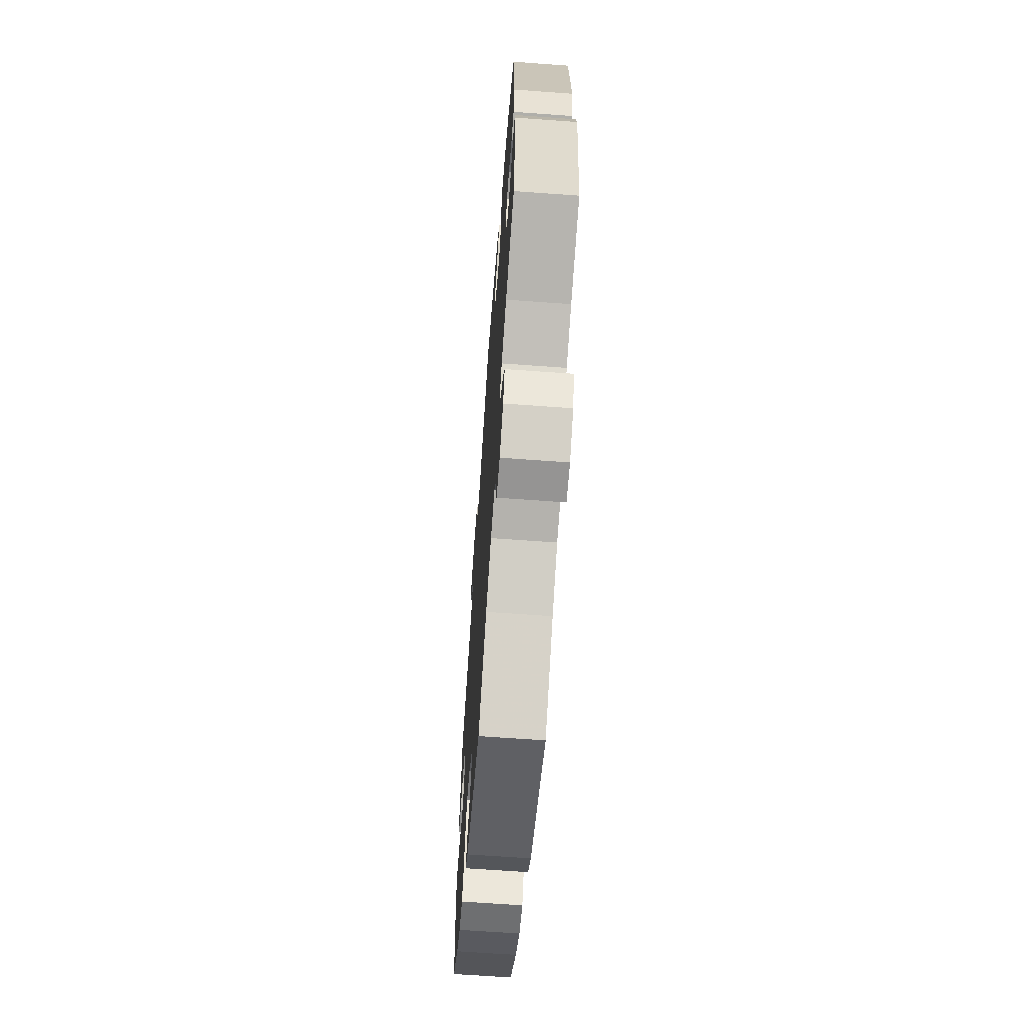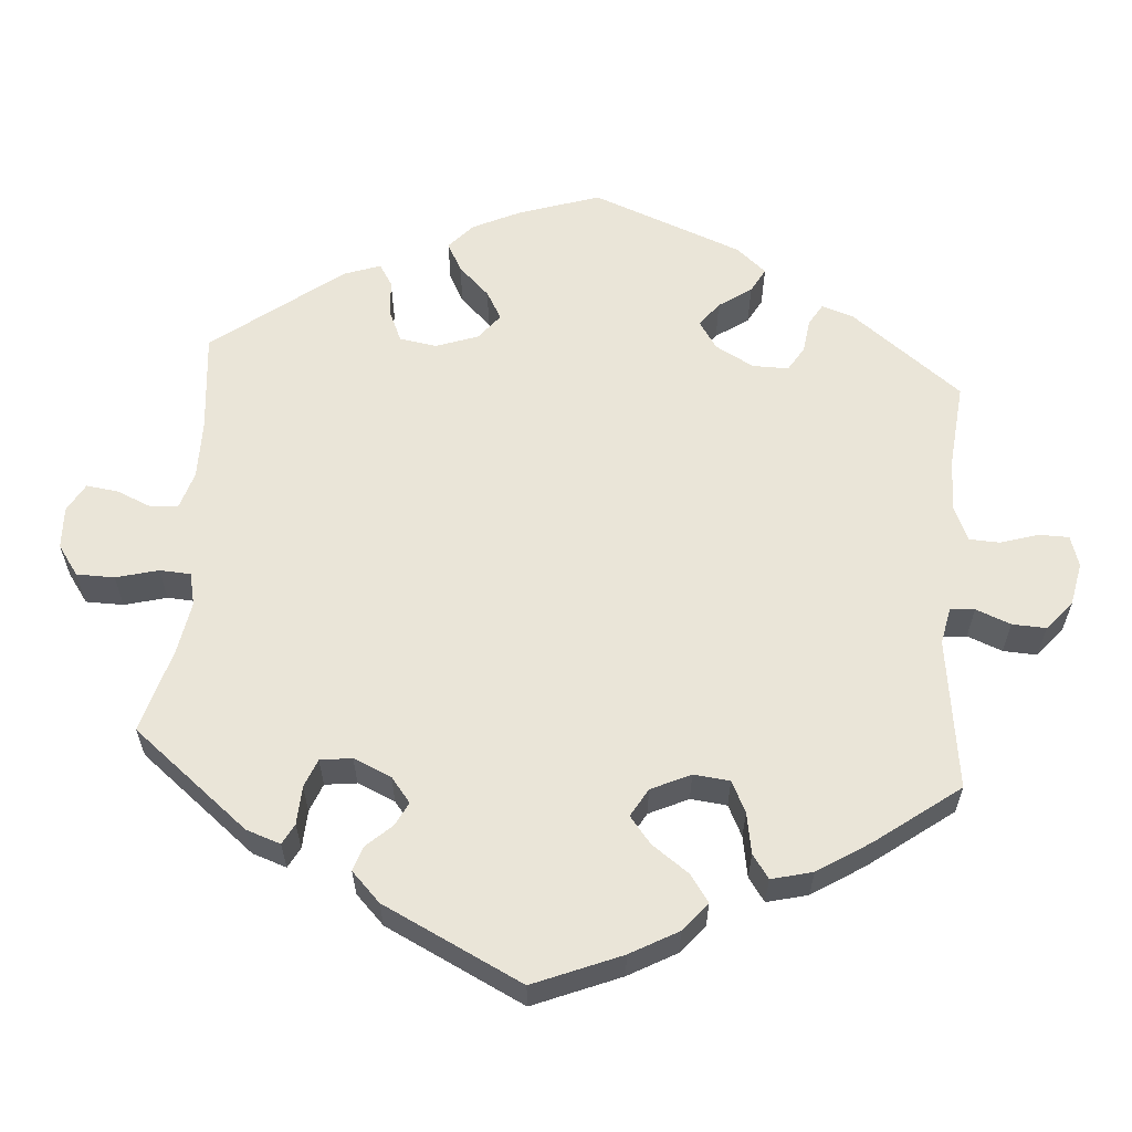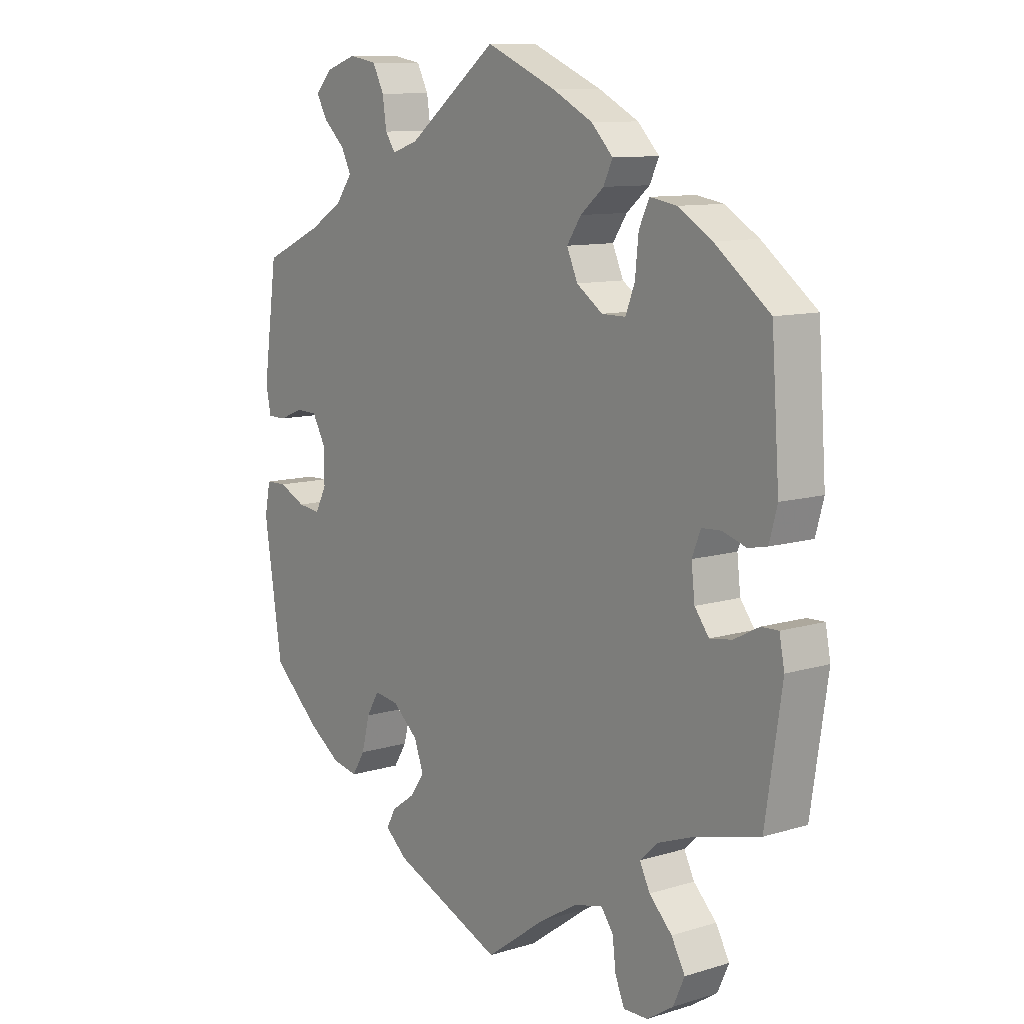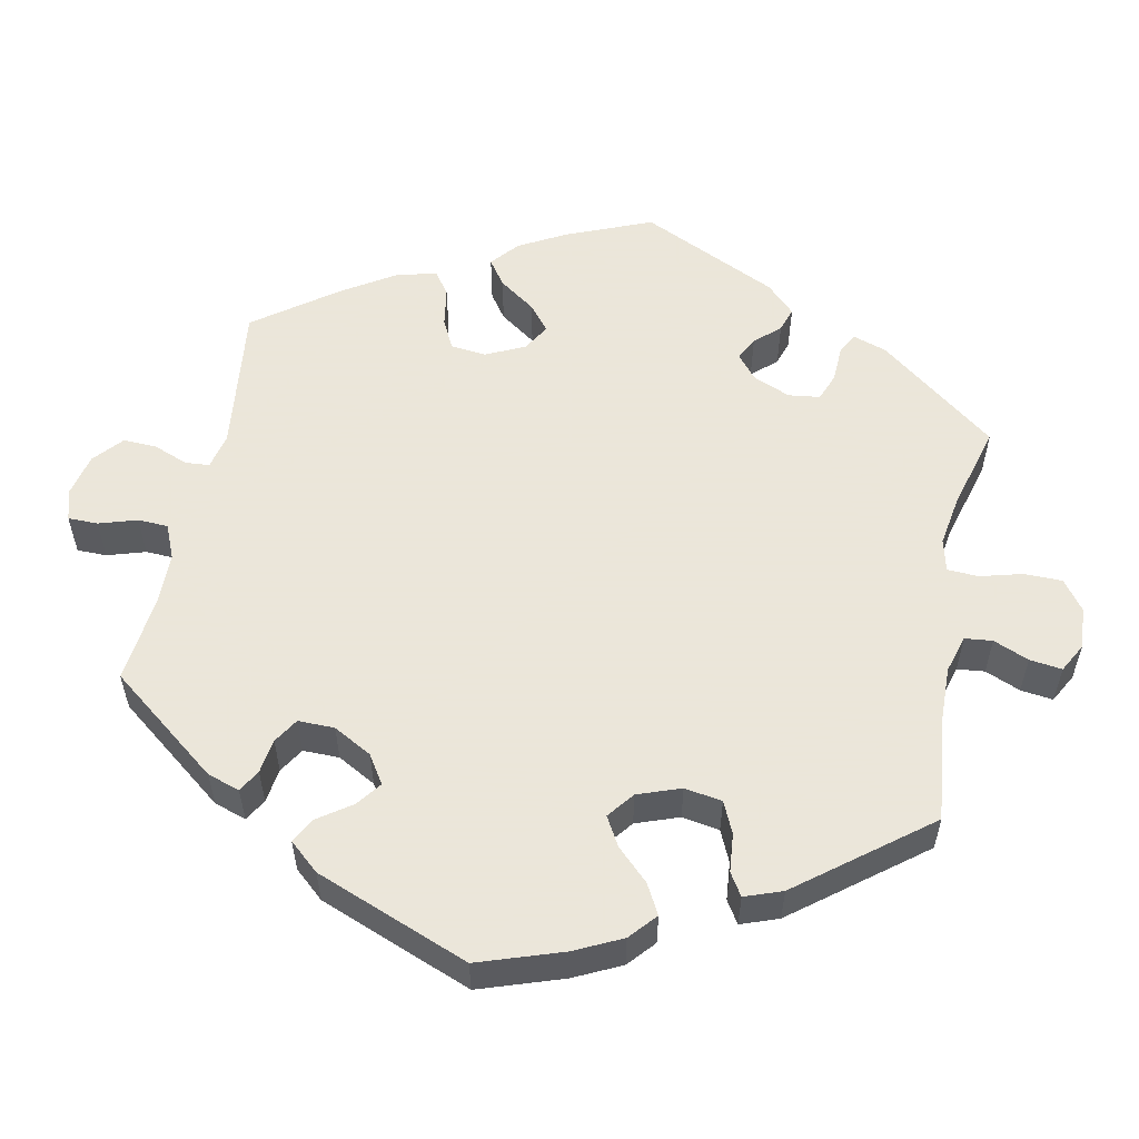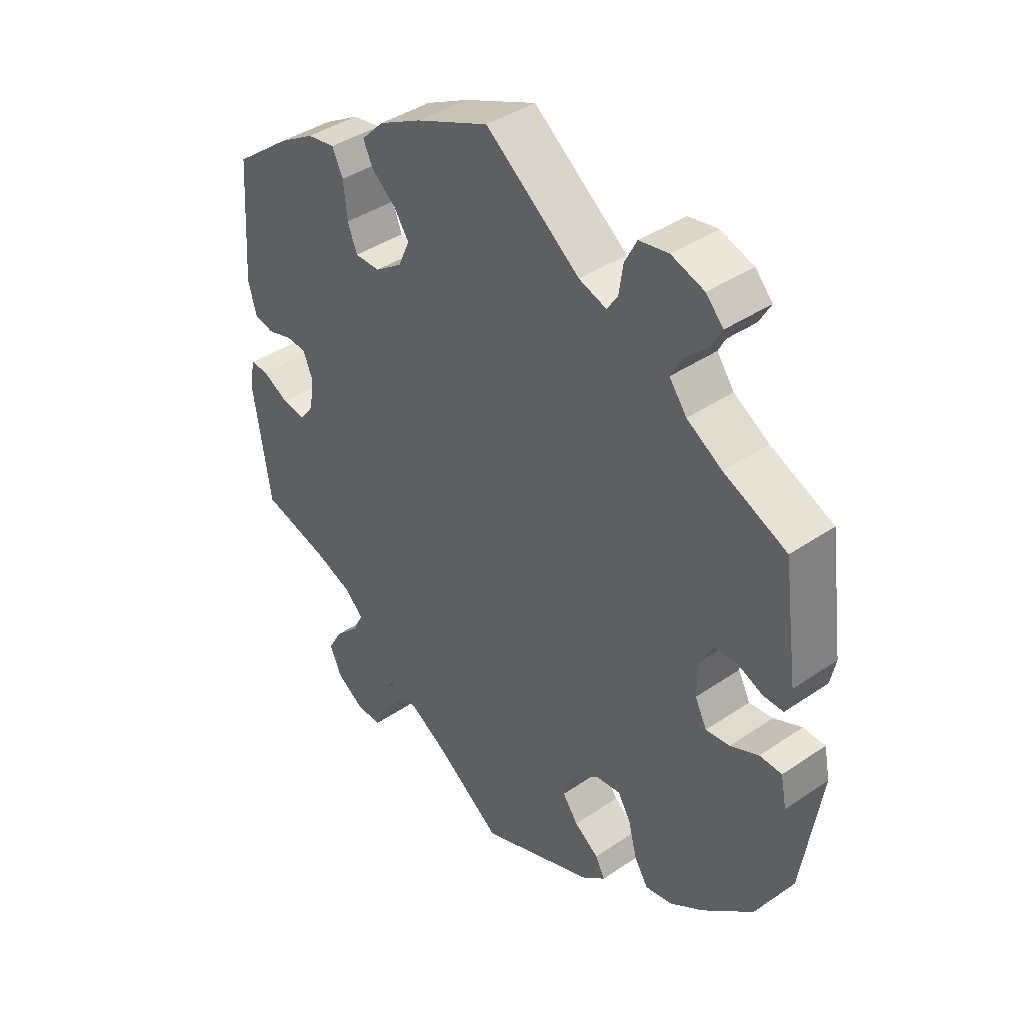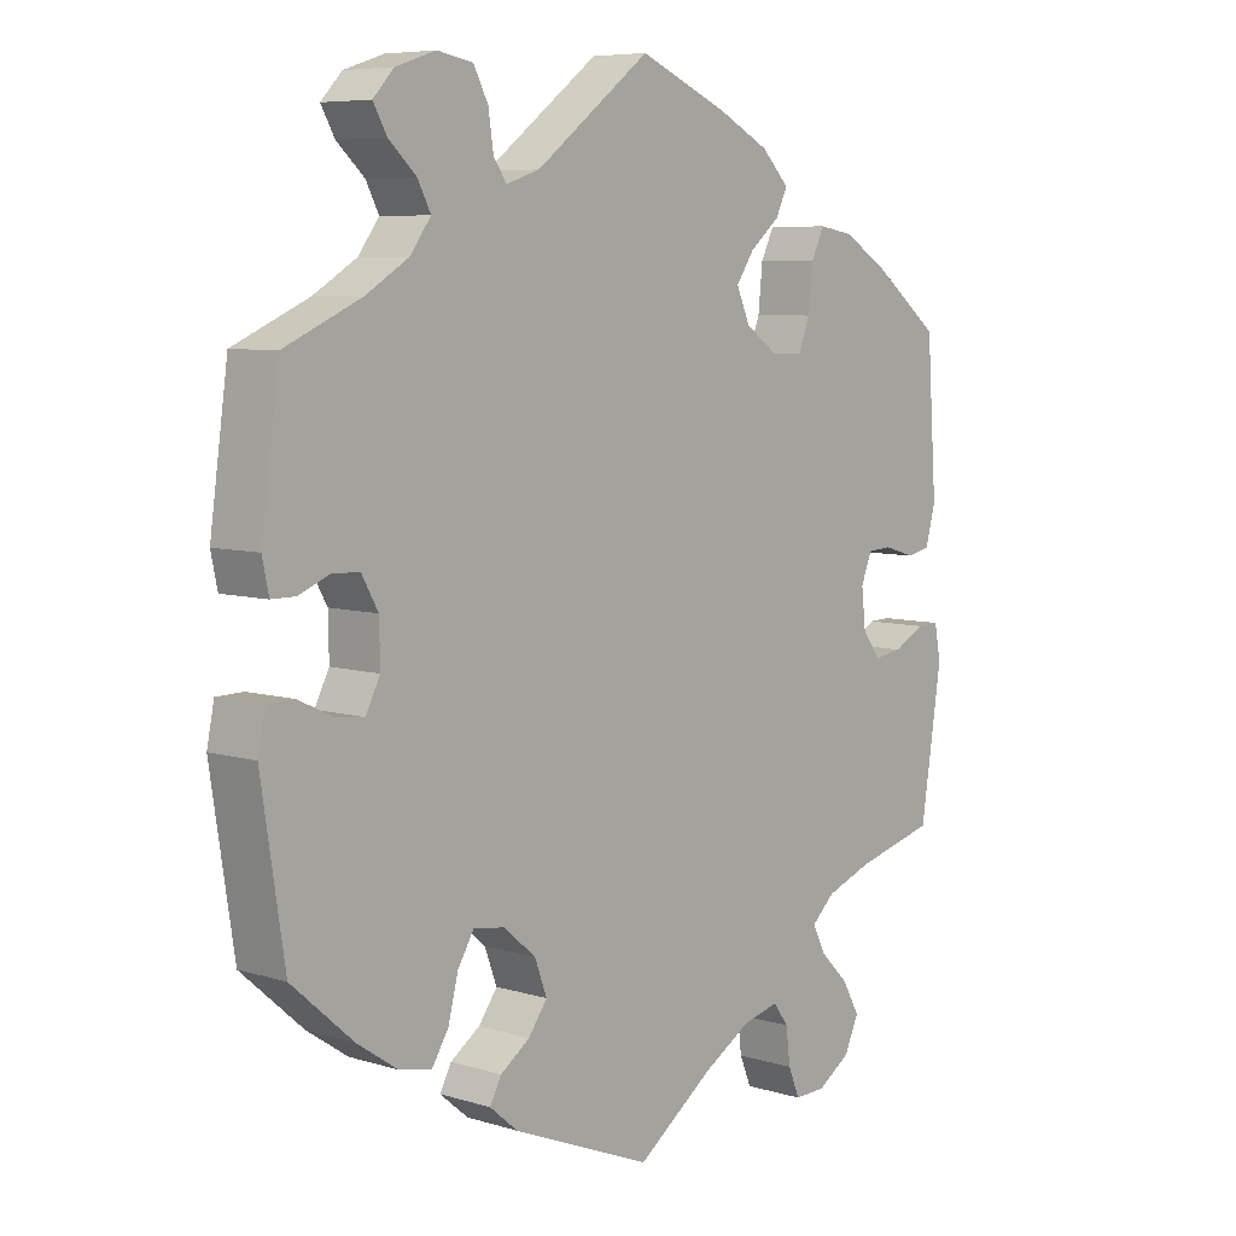
<metadata>
{"format":"obj","ext":"obj","renderer":"f3d","projection":"perspective","resolution":1024,"background":"white","views":[{"elev":-65.9,"azim":-94.2,"up":"+Z"},{"elev":59.5,"azim":-55.6,"up":"+Y"},{"elev":10.4,"azim":-127.5,"up":"+Z"},{"elev":55.0,"azim":131.3,"up":"+Y"},{"elev":40.7,"azim":50.3,"up":"+Z"},{"elev":7.0,"azim":131.4,"up":"+Z"}]}
</metadata>
<code>
v -0.404 0.07 0.363
v -0.344 0.07 0.399
v -0.297 0.07 0.407
v -0.279 0.07 0.369
v -0.273 0.07 0.31
v -0.257 0.07 0.269
v -0.215 0.07 0.269
v -0.169 0.07 0.301
v -0.15 0.07 0.344
v -0.175 0.07 0.381
v -0.216 0.07 0.415
v -0.232 0.07 0.449
v -0.194 0.07 0.488
v -0.123 0.07 0.525
v 0 0.07 0.578
v 0.158 0.07 0.458
v 0.204 0.07 0.443
v 0.222 0.07 0.469
v 0.229 0.07 0.517
v 0.249 0.07 0.556
v 0.298 0.07 0.565
v 0.353 0.07 0.547
v 0.382 0.07 0.516
v 0.363 0.07 0.482
v 0.325 0.07 0.447
v 0.307 0.07 0.412
v 0.336 0.07 0.373
v 0.395 0.07 0.337
v 0.5 0.07 0.29
v 0.525 0.07 0.11
v 0.516 0.07 0.067
v 0.483 0.07 0.067
v 0.441 0.07 0.084
v 0.403 0.07 0.083
v 0.38 0.07 0.042
v 0.379 0.07 -0.015
v 0.399 0.07 -0.054
v 0.439 0.07 -0.049
v 0.486 0.07 -0.027
v 0.523 0.07 -0.028
v 0.533 0.07 -0.078
v 0.501 0.07 -0.288
v 0.416 0.07 -0.363
v 0.36 0.07 -0.401
v 0.315 0.07 -0.41
v 0.292 0.07 -0.373
v 0.278 0.07 -0.318
v 0.256 0.07 -0.281
v 0.213 0.07 -0.287
v 0.168 0.07 -0.325
v 0.151 0.07 -0.371
v 0.177 0.07 -0.407
v 0.218 0.07 -0.436
v 0.234 0.07 -0.466
v 0.195 0.07 -0.499
v 0.001 0.07 -0.578
v -0.105 0.07 -0.501
v -0.172 0.07 -0.461
v -0.222 0.07 -0.449
v -0.243 0.07 -0.478
v -0.249 0.07 -0.527
v -0.265 0.07 -0.566
v -0.308 0.07 -0.565
v -0.354 0.07 -0.535
v -0.374 0.07 -0.491
v -0.35 0.07 -0.448
v -0.31 0.07 -0.408
v -0.292 0.07 -0.372
v -0.324 0.07 -0.342
v -0.388 0.07 -0.318
v -0.5 0.07 -0.289
v -0.529 0.07 -0.097
v -0.52 0.07 -0.051
v -0.49 0.07 -0.052
v -0.446 0.07 -0.075
v -0.407 0.07 -0.081
v -0.382 0.07 -0.048
v -0.376 0.07 0.005
v -0.391 0.07 0.043
v -0.425 0.07 0.045
v -0.467 0.07 0.032
v -0.5 0.07 0.039
v -0.514 0.07 0.09
v -0.5 0.07 0.289
v -0.404 0 0.363
v -0.344 0 0.399
v -0.297 0 0.407
v -0.279 0 0.369
v -0.273 0 0.31
v -0.257 0 0.269
v -0.215 0 0.269
v -0.169 0 0.301
v -0.15 0 0.344
v -0.175 0 0.381
v -0.216 0 0.415
v -0.232 0 0.449
v -0.194 0 0.488
v -0.123 0 0.525
v 0 0 0.578
v 0.158 0 0.458
v 0.204 0 0.443
v 0.222 0 0.469
v 0.229 0 0.517
v 0.249 0 0.556
v 0.298 0 0.565
v 0.353 0 0.547
v 0.382 0 0.516
v 0.363 0 0.482
v 0.325 0 0.447
v 0.307 0 0.412
v 0.336 0 0.373
v 0.395 0 0.337
v 0.5 0 0.29
v 0.525 0 0.11
v 0.516 0 0.067
v 0.483 0 0.067
v 0.441 0 0.084
v 0.403 0 0.083
v 0.38 0 0.042
v 0.379 0 -0.015
v 0.399 0 -0.054
v 0.439 0 -0.049
v 0.486 0 -0.027
v 0.523 0 -0.028
v 0.533 0 -0.078
v 0.501 0 -0.288
v 0.416 0 -0.363
v 0.36 0 -0.401
v 0.315 0 -0.41
v 0.292 0 -0.373
v 0.278 0 -0.318
v 0.256 0 -0.281
v 0.213 0 -0.287
v 0.168 0 -0.325
v 0.151 0 -0.371
v 0.177 0 -0.407
v 0.218 0 -0.436
v 0.234 0 -0.466
v 0.195 0 -0.499
v 0.001 0 -0.578
v -0.105 0 -0.501
v -0.172 0 -0.461
v -0.222 0 -0.449
v -0.243 0 -0.478
v -0.249 0 -0.527
v -0.265 0 -0.566
v -0.308 0 -0.565
v -0.354 0 -0.535
v -0.374 0 -0.491
v -0.35 0 -0.448
v -0.31 0 -0.408
v -0.292 0 -0.372
v -0.324 0 -0.342
v -0.388 0 -0.318
v -0.5 0 -0.289
v -0.529 0 -0.097
v -0.52 0 -0.051
v -0.49 0 -0.052
v -0.446 0 -0.075
v -0.407 0 -0.081
v -0.382 0 -0.048
v -0.376 0 0.005
v -0.391 0 0.043
v -0.425 0 0.045
v -0.467 0 0.032
v -0.5 0 0.039
v -0.514 0 0.09
v -0.5 0 0.289
f 80 81 82 83
f 79 80 83 84
f 72 73 74 75
f 70 71 72 75
f 69 70 75 76
f 68 69 76 77
f 64 65 66 67
f 64 67 68
f 63 64 68
f 60 61 62 63
f 59 60 63 68
f 58 59 68 77
f 54 55 56 57
f 52 53 54 57
f 51 52 57 58
f 50 51 58 77
f 44 45 46 47
f 44 47 48
f 43 44 48
f 42 43 48
f 41 42 48
f 38 39 40 41
f 37 38 41 48
f 36 37 48 49
f 30 31 32 33
f 28 29 30 33
f 27 28 33 34
f 26 27 34 35
f 22 23 24 25
f 22 25 26
f 21 22 26
f 18 19 20 21
f 17 18 21 26
f 13 14 15 16
f 13 16 17
f 10 11 12 13
f 9 10 13 17
f 8 9 17 26
f 2 3 4 5
f 2 5 6
f 79 84 1 2
f 78 79 2 6
f 77 78 6 7
f 36 49 50 77
f 26 35 36 77
f 7 8 26 77
f 167 166 165 164
f 168 167 164 163
f 159 158 157 156
f 159 156 155 154
f 160 159 154 153
f 161 160 153 152
f 151 150 149 148
f 152 151 148
f 152 148 147
f 147 146 145 144
f 152 147 144 143
f 161 152 143 142
f 141 140 139 138
f 141 138 137 136
f 142 141 136 135
f 161 142 135 134
f 131 130 129 128
f 132 131 128
f 132 128 127
f 132 127 126
f 132 126 125
f 125 124 123 122
f 132 125 122 121
f 133 132 121 120
f 117 116 115 114
f 117 114 113 112
f 118 117 112 111
f 119 118 111 110
f 109 108 107 106
f 110 109 106
f 110 106 105
f 105 104 103 102
f 110 105 102 101
f 100 99 98 97
f 101 100 97
f 97 96 95 94
f 101 97 94 93
f 110 101 93 92
f 89 88 87 86
f 90 89 86
f 86 85 168 163
f 90 86 163 162
f 91 90 162 161
f 161 134 133 120
f 161 120 119 110
f 161 110 92 91
f 1 85 86 2
f 2 86 87 3
f 3 87 88 4
f 4 88 89 5
f 5 89 90 6
f 6 90 91 7
f 7 91 92 8
f 8 92 93 9
f 9 93 94 10
f 10 94 95 11
f 11 95 96 12
f 12 96 97 13
f 13 97 98 14
f 14 98 99 15
f 15 99 100 16
f 16 100 101 17
f 17 101 102 18
f 18 102 103 19
f 19 103 104 20
f 20 104 105 21
f 21 105 106 22
f 22 106 107 23
f 23 107 108 24
f 24 108 109 25
f 25 109 110 26
f 26 110 111 27
f 27 111 112 28
f 28 112 113 29
f 29 113 114 30
f 30 114 115 31
f 31 115 116 32
f 32 116 117 33
f 33 117 118 34
f 34 118 119 35
f 35 119 120 36
f 36 120 121 37
f 37 121 122 38
f 38 122 123 39
f 39 123 124 40
f 40 124 125 41
f 41 125 126 42
f 42 126 127 43
f 43 127 128 44
f 44 128 129 45
f 45 129 130 46
f 46 130 131 47
f 47 131 132 48
f 48 132 133 49
f 49 133 134 50
f 50 134 135 51
f 51 135 136 52
f 52 136 137 53
f 53 137 138 54
f 54 138 139 55
f 55 139 140 56
f 56 140 141 57
f 57 141 142 58
f 58 142 143 59
f 59 143 144 60
f 60 144 145 61
f 61 145 146 62
f 62 146 147 63
f 63 147 148 64
f 64 148 149 65
f 65 149 150 66
f 66 150 151 67
f 67 151 152 68
f 68 152 153 69
f 69 153 154 70
f 70 154 155 71
f 71 155 156 72
f 72 156 157 73
f 73 157 158 74
f 74 158 159 75
f 75 159 160 76
f 76 160 161 77
f 77 161 162 78
f 78 162 163 79
f 79 163 164 80
f 80 164 165 81
f 81 165 166 82
f 82 166 167 83
f 83 167 168 84
f 84 168 85 1

</code>
